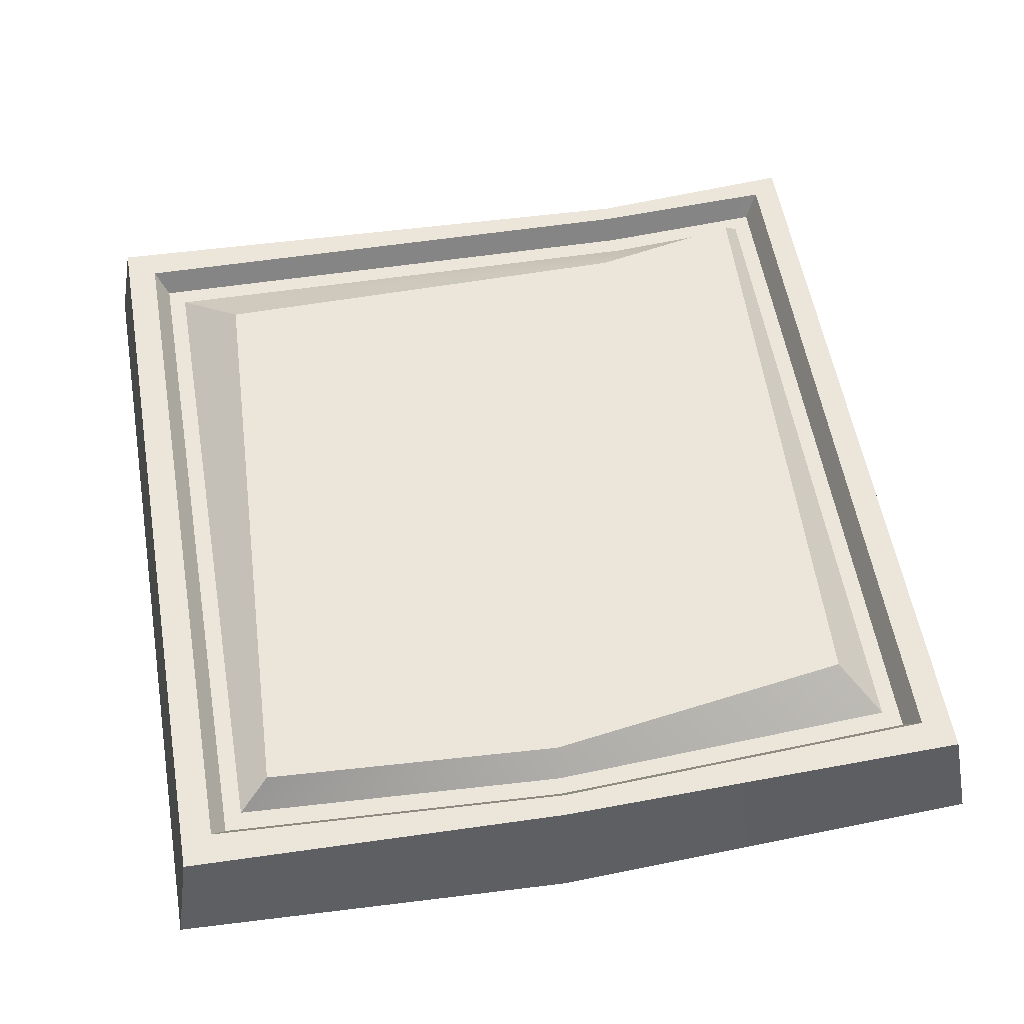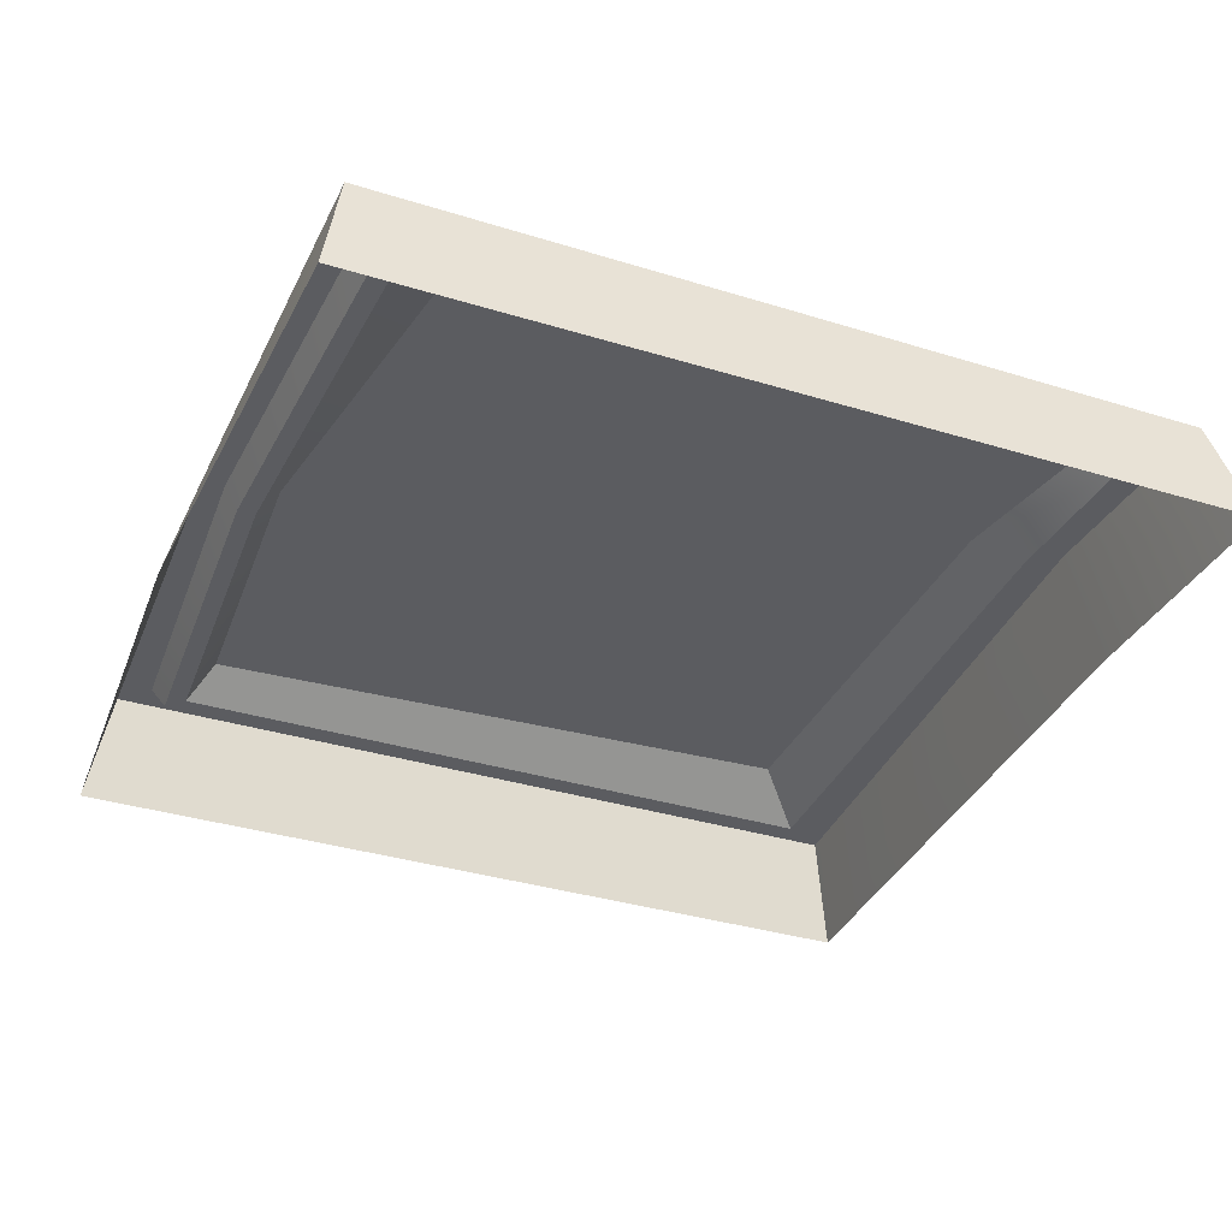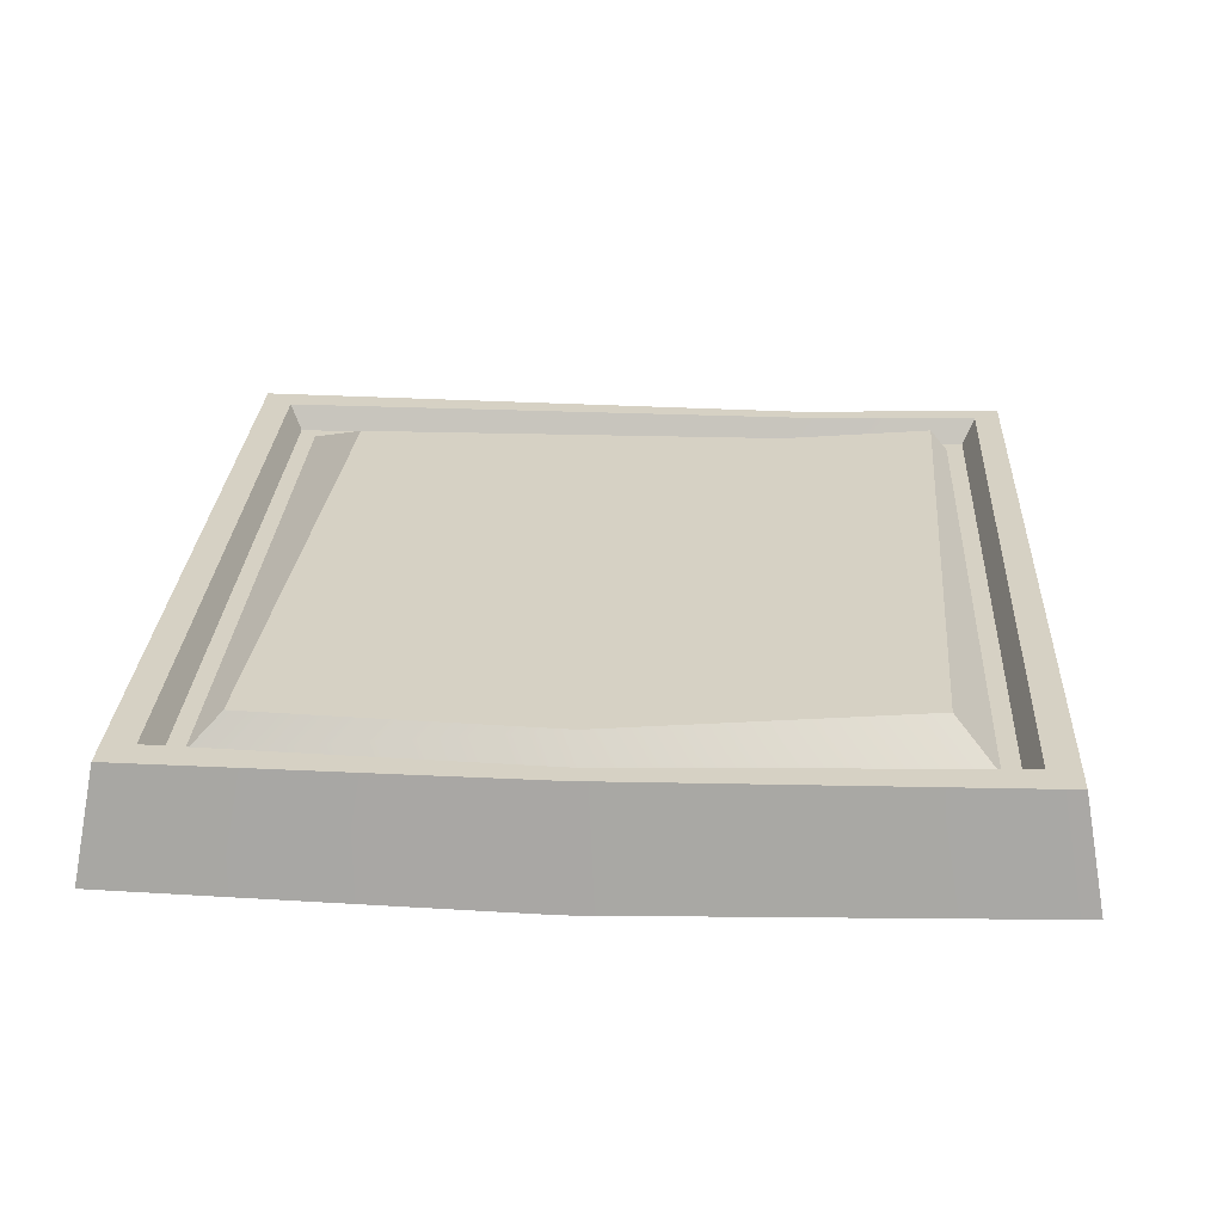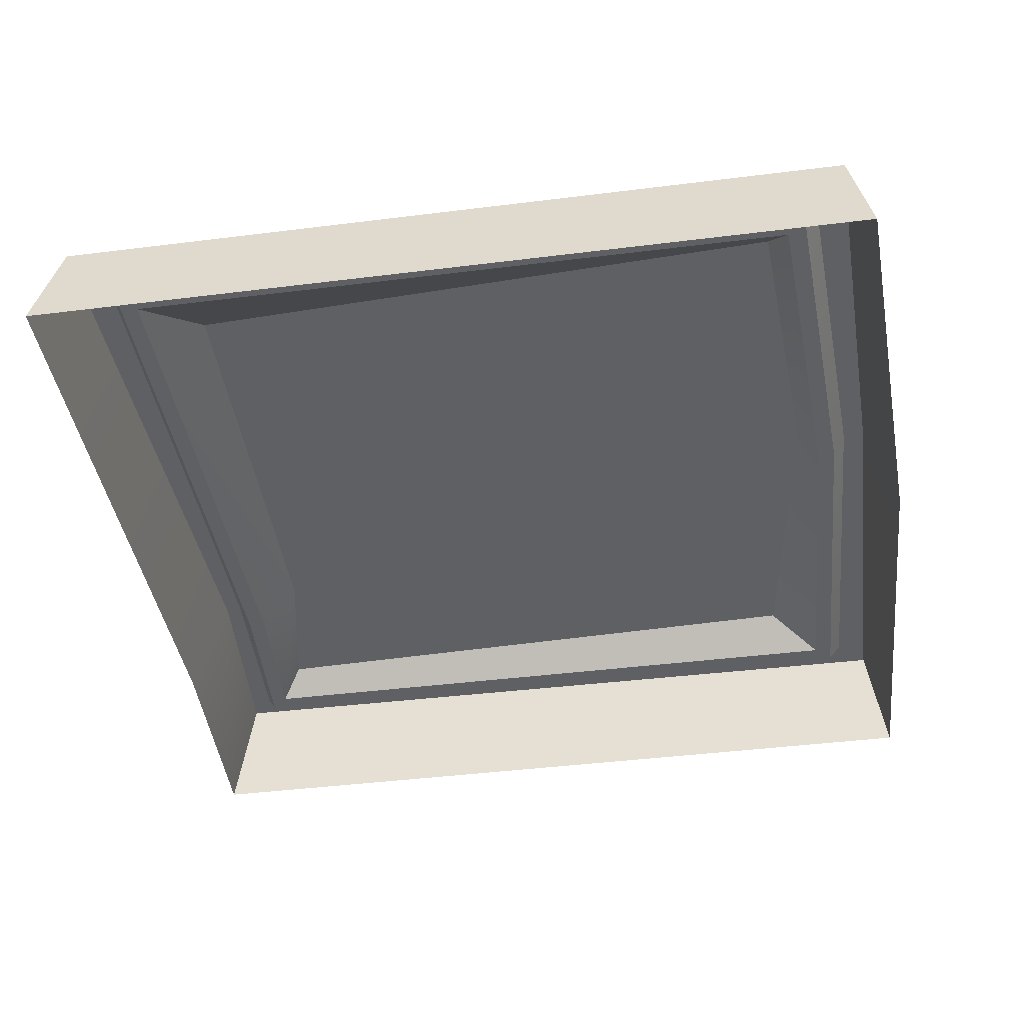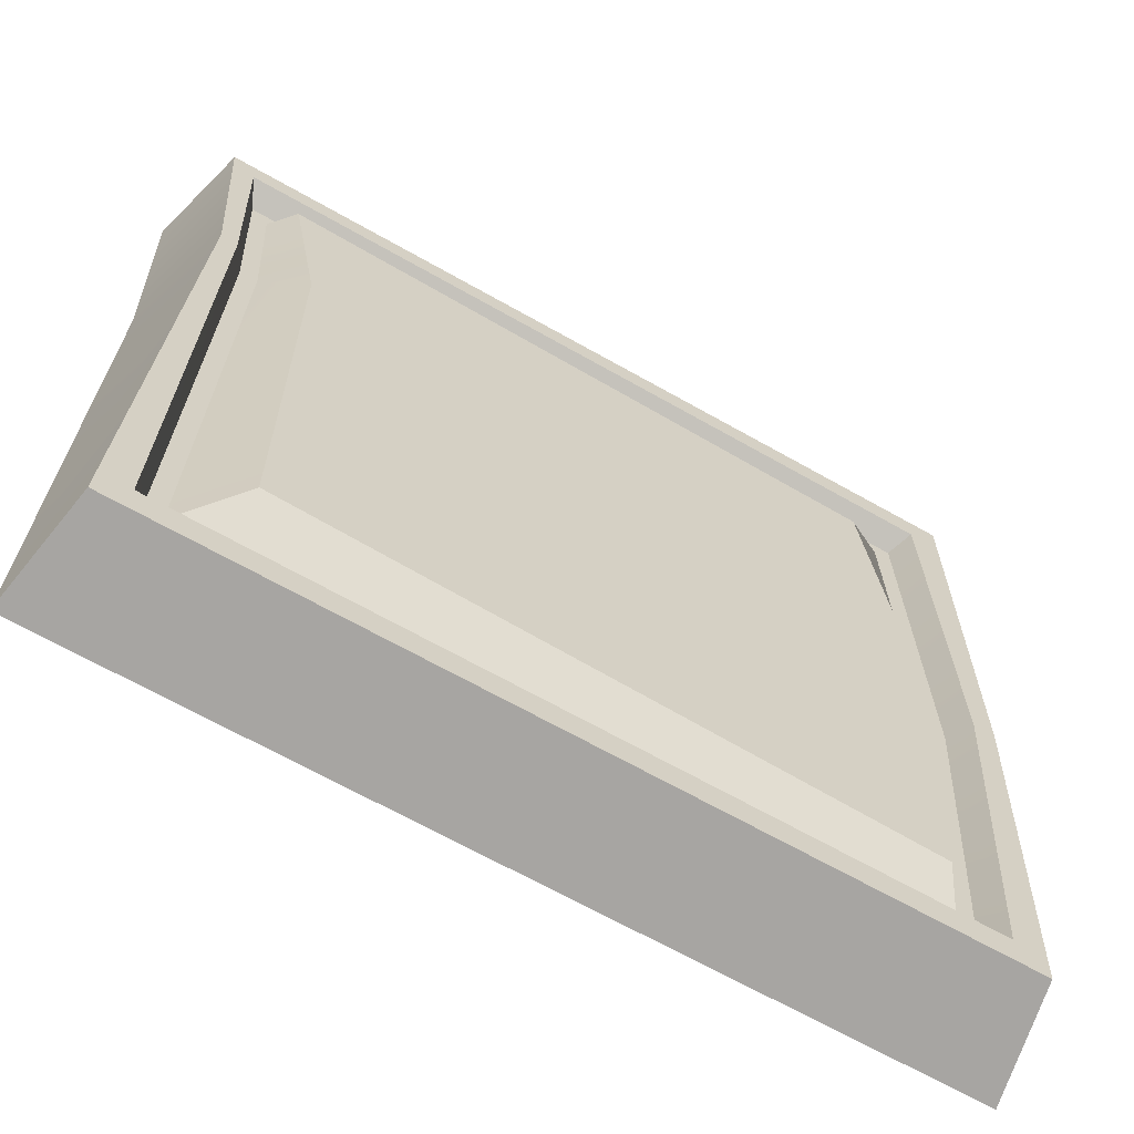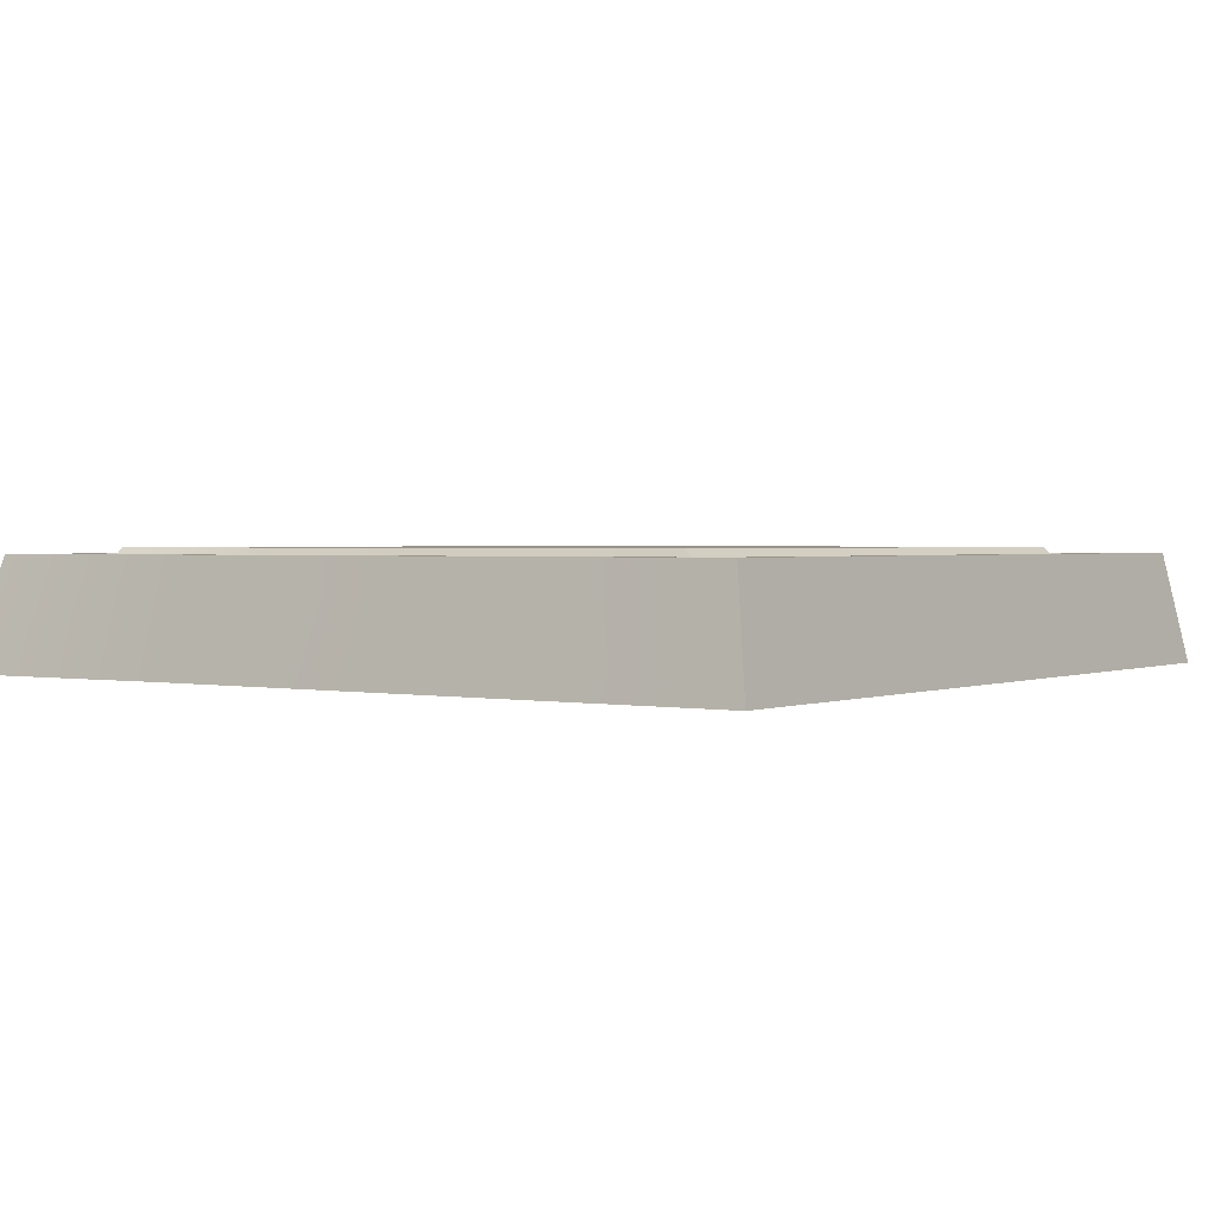
<metadata>
{"format":"obj","ext":"obj","renderer":"f3d","projection":"perspective","resolution":1024,"background":"white","views":[{"elev":56.9,"azim":-100.4,"up":"+Y"},{"elev":-35.2,"azim":-22.8,"up":"+Y"},{"elev":26.9,"azim":-87.5,"up":"+Y"},{"elev":-42.4,"azim":-172.1,"up":"+Y"},{"elev":-64.5,"azim":150.1,"up":"+Z"},{"elev":1.6,"azim":124.4,"up":"+Y"}]}
</metadata>
<code>
v -0.2157 -0 0.2142
v 0.2175 -0 0.2189
v 0.2221 -0 -0.2142
v -0.211 -0 -0.2189
v -0.2055 0.05677 0.2043
v 0.2041 0.05677 0.2065
v 0.212 0.05677 -0.2043
v -0.2011 0.05677 -0.2088
v -0.1898 0.05677 0.1888
v 0.192 0.05677 0.193
v 0.1961 0.05677 -0.1888
v -0.1857 0.05677 -0.193
v -0.183 0.04407 0.1823
v 0.1855 0.04407 0.1862
v 0.1895 0.04407 -0.1823
v -0.1791 0.04407 -0.1862
v -0.1738 0.04407 0.1733
v 0.1766 0.04407 0.1771
v 0.1804 0.04407 -0.1733
v -0.1701 0.04407 -0.1771
v -0.1485 0.05985 0.1536
v 0.1663 0.05985 0.1667
v 0.1522 0.05985 -0.1431
v -0.16 0.05985 -0.1605
v -0.04218 0.05985 0.1478
v 0.0454 0.05985 0.1488
v 0.04585 0.05985 0.1074
v -0.04173 0.05985 0.1064
v -0.2079 0.05677 -0.01015
v -0.2221 -0 -0.0112
v 0.2142 -0 0.09626
v 0.1975 0.05677 0.0974
v 0.1889 0.05677 0.09478
v 0.1819 0.04407 0.0983
v 0.1728 0.04407 0.09988
v 0.1517 0.05985 0.08643
v -0.1705 0.05985 -0.006819
v -0.1808 0.04407 -0.00763
v -0.1898 0.04407 -0.008462
v -0.1968 0.05677 -0.008765
f 25 26 27 28
f 1 2 6 5
f 2 31 32 6
f 3 4 8 7
f 30 1 5 29
f 5 6 10 9
f 6 32 33 10
f 7 8 12 11
f 40 29 5 9
f 9 10 14 13
f 10 33 34 14
f 11 12 16 15
f 40 9 13 39
f 13 14 18 17
f 14 34 35 18
f 15 16 20 19
f 39 13 17 38
f 17 18 22 21
f 18 35 36 22
f 19 20 24 23
f 38 17 21 37
f 21 22 26 25
f 22 36 27 26
f 23 24 28 27
f 37 21 25 28
f 4 30 29 8
f 32 31 3 7
f 33 32 7 11
f 34 33 11 15
f 35 34 15 19
f 36 35 19 23
f 27 36 23
f 24 37 28
f 20 38 37 24
f 16 39 38 20
f 12 40 39 16
f 8 29 40 12

</code>
